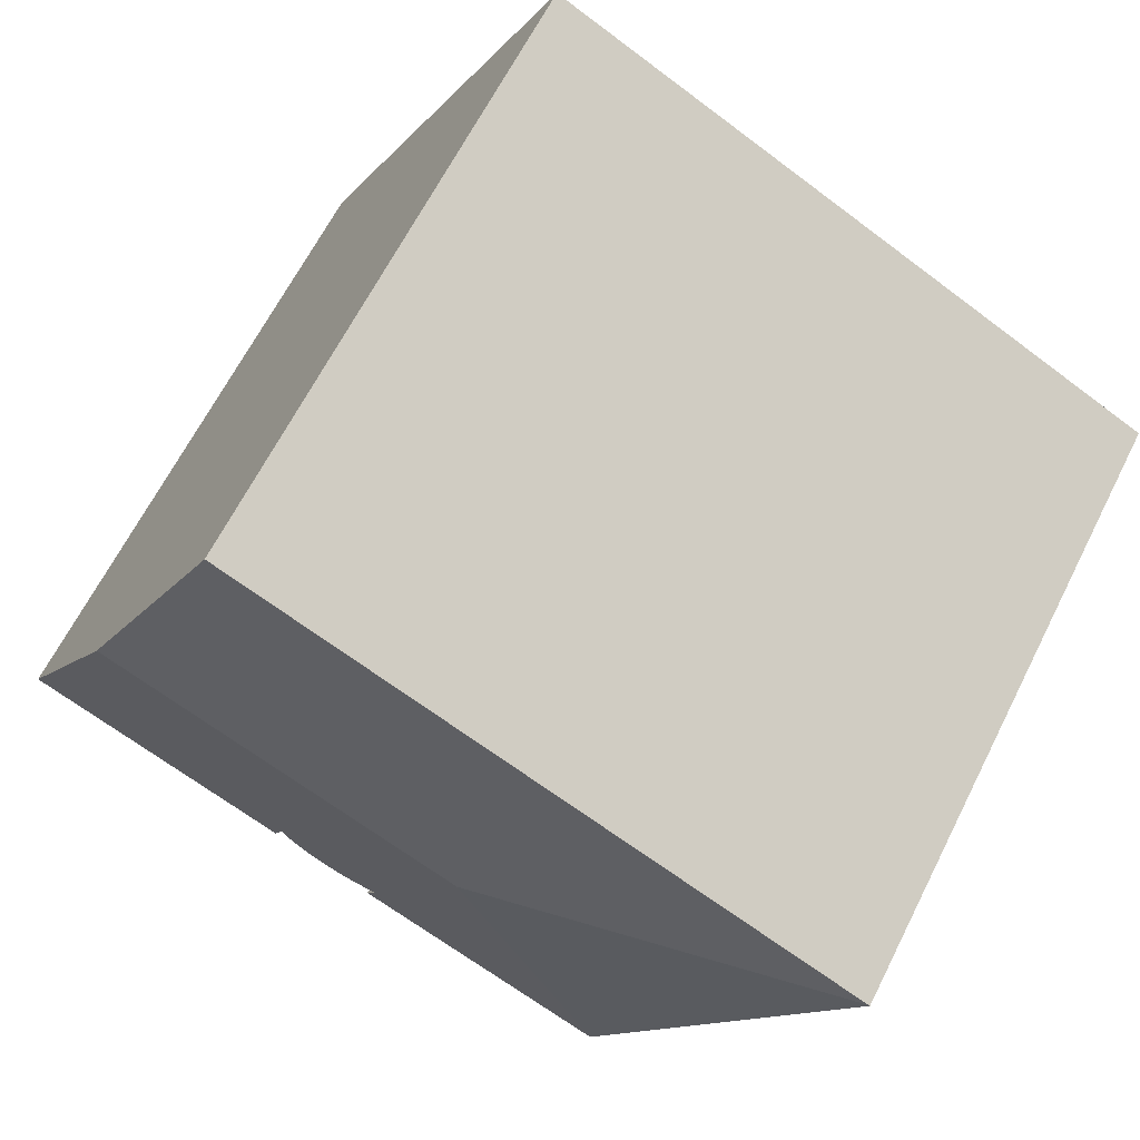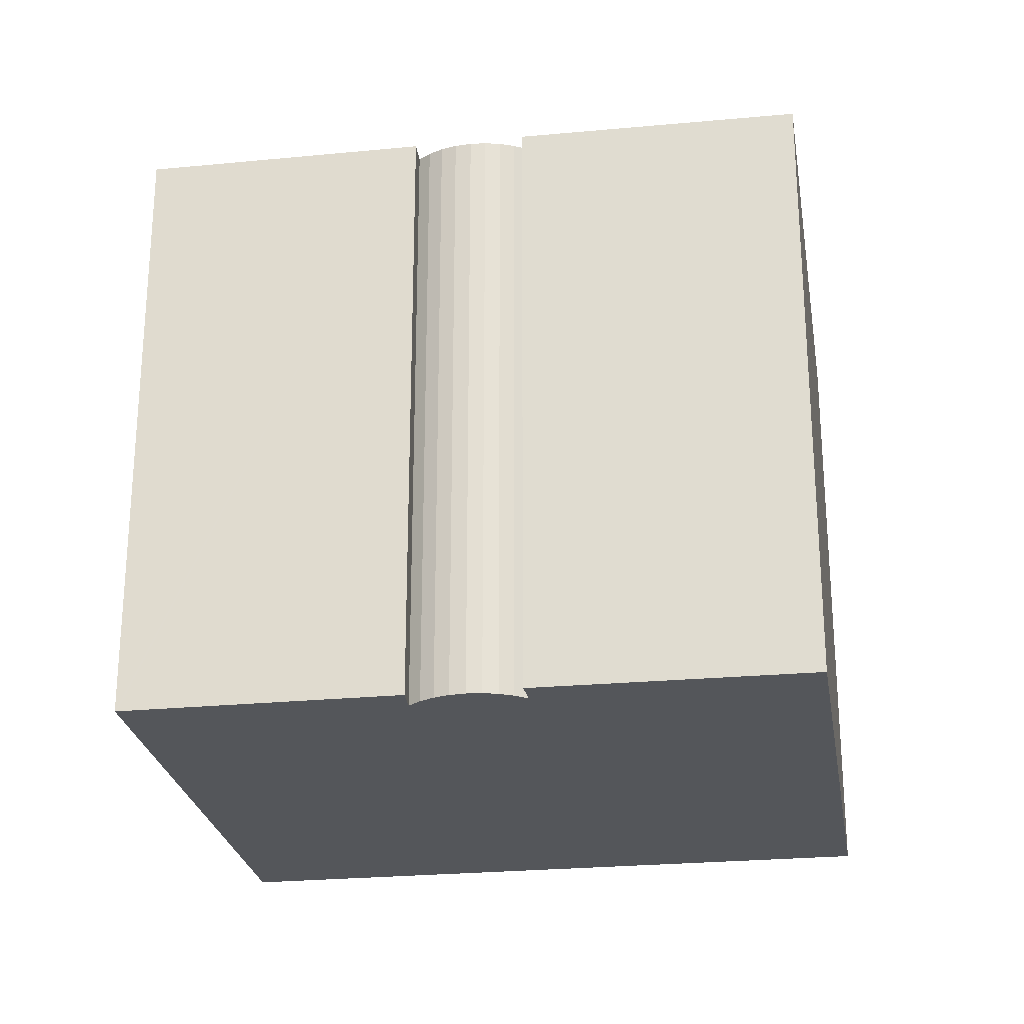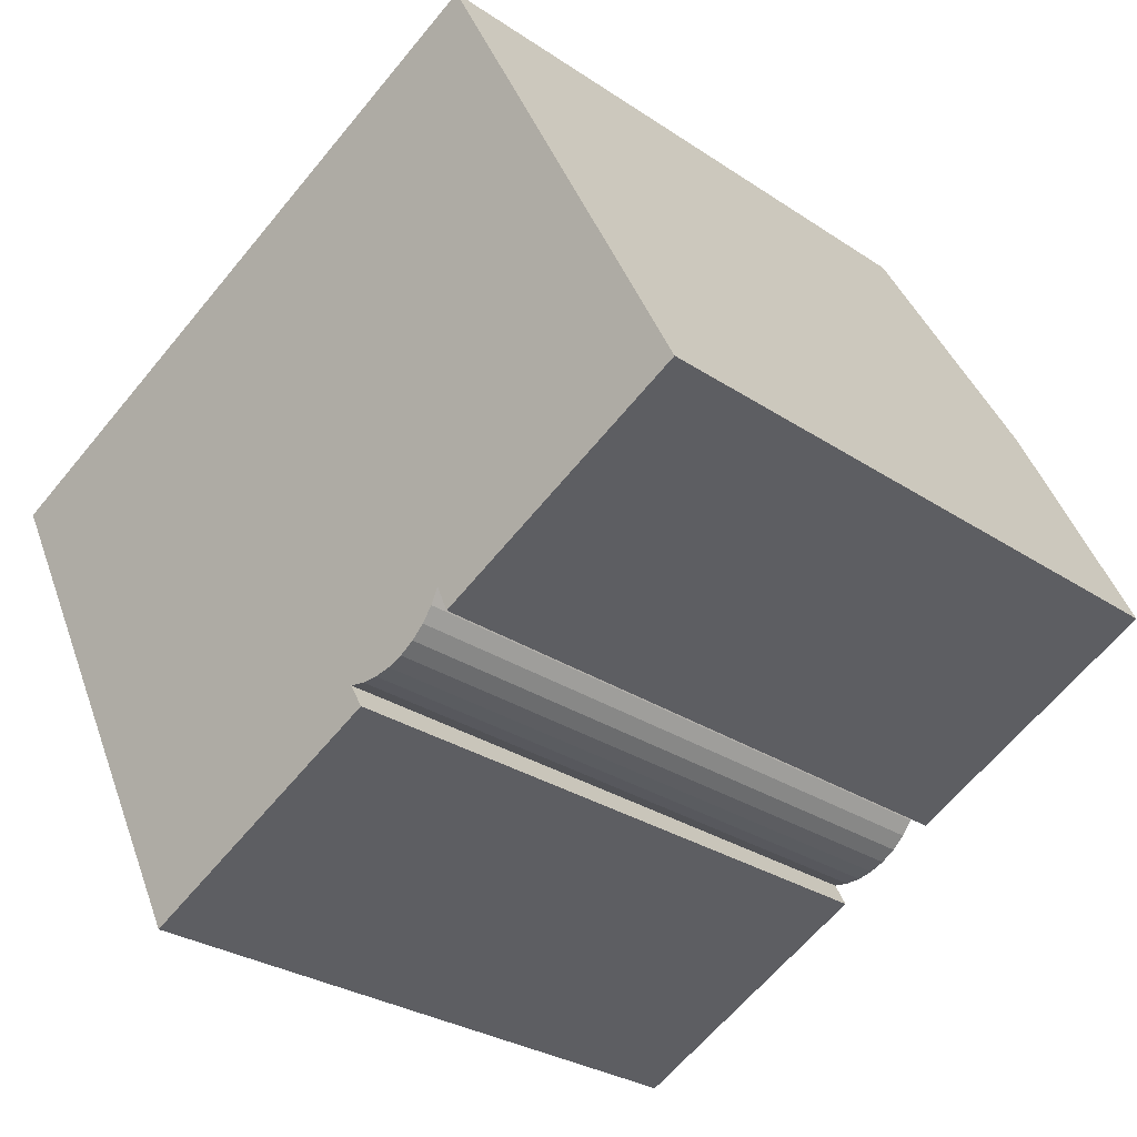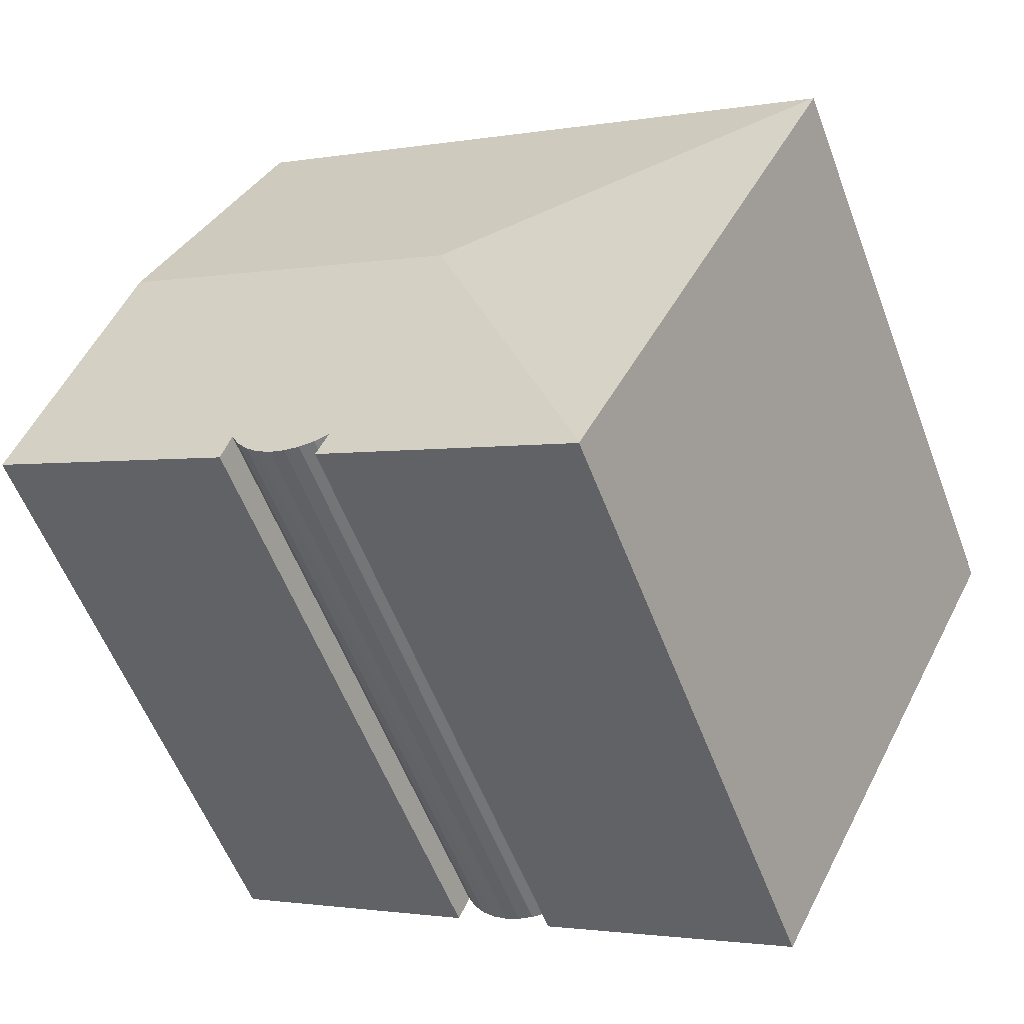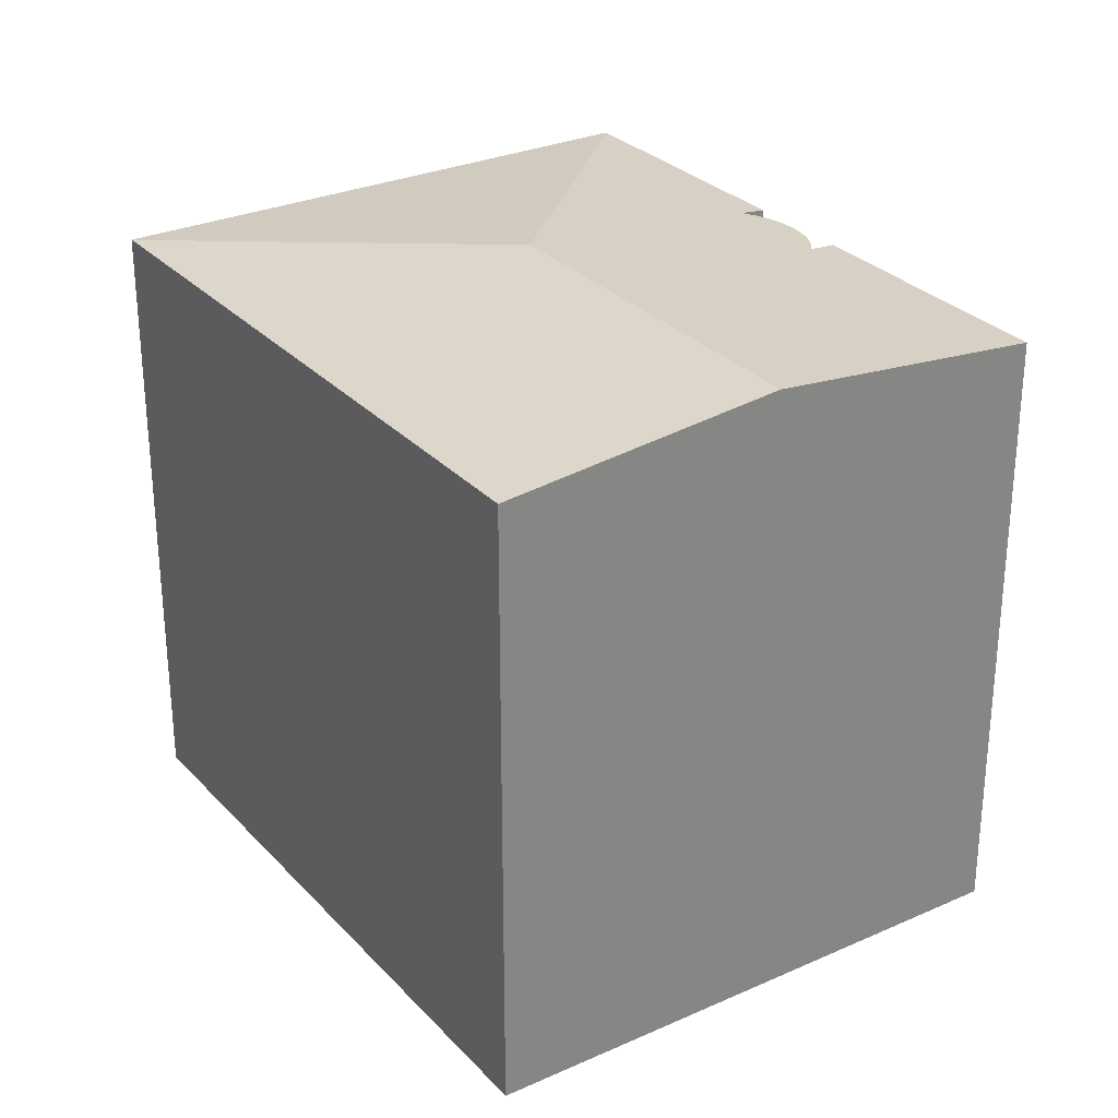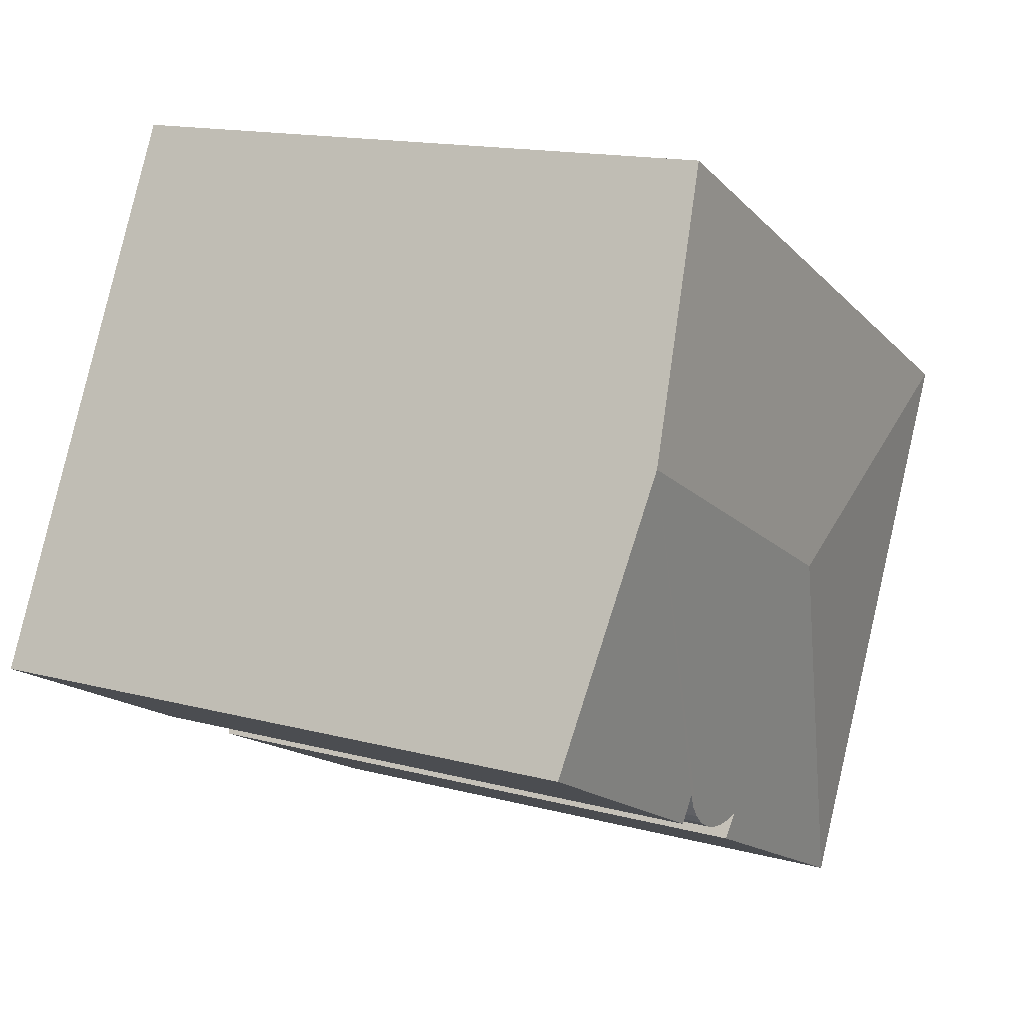
<metadata>
{"format":"obj","ext":"obj","renderer":"f3d","projection":"perspective","resolution":1024,"background":"white","views":[{"elev":64.5,"azim":-153.3,"up":"+Z"},{"elev":-25.5,"azim":162.0,"up":"+Y"},{"elev":-28.4,"azim":44.7,"up":"+Z"},{"elev":-56.8,"azim":-159.4,"up":"+Z"},{"elev":29.0,"azim":29.6,"up":"+Y"},{"elev":14.9,"azim":119.9,"up":"+Z"}]}
</metadata>
<code>
v  14.34 17.67 -11.17
v  14.33 17.74 -10.31
v  14.72 17.67 -10.98
v  17.59 17.67 -9.519
v  17.27 17.75 -8.764
v  17.78 17.67 -9.426
v  7.478 17.67 -14.54
v  11.07 18.45 -3.62
v  14.77 17.71 -10.38
v  21.12 18.45 1.433
v  15.21 17.7 -10.38
v  15.65 17.69 -10.29
v  16.06 17.68 -10.13
v  16.45 17.69 -9.883
v  16.79 17.7 -9.564
v  17.07 17.72 -9.187
v  19.95 17.67 -8.325
v  21.88 17.67 -7.344
v  24.76 17.67 -5.88
v  24.81 17.67 -5.857
v  7.489 17.67 -14.57
v  0.032 17.67 0.016
v  0 17.66 1.082e-15
v  17.41 17.67 8.76
v  17.27 5.366e-16 -8.764
v  17.07 5.625e-16 -9.187
v  16.79 5.856e-16 -9.564
v  16.45 6.052e-16 -9.883
v  16.06 6.203e-16 -10.13
v  14.72 6.724e-16 -10.98
v  7.489 8.92e-16 -14.57
v  14.34 6.838e-16 -11.17
v  24.81 3.586e-16 -5.857
v  24.76 3.6e-16 -5.88
v  17.78 5.772e-16 -9.426
v  17.59 5.829e-16 -9.519
v  21.88 4.497e-16 -7.344
v  19.95 5.098e-16 -8.325
v  15.65 6.303e-16 -10.29
v  15.21 6.355e-16 -10.38
v  14.77 6.359e-16 -10.38
v  14.33 6.314e-16 -10.31
v  0 0 0
v  7.478 8.906e-16 -14.54
v  17.41 -5.364e-16 8.76
v  21.12 -8.775e-17 1.433
v  0.032 -9.797e-19 0.016
g defaultobject
f 1 2 3
f 4 5 6
f 7 8 1
f 2 1 8
f 9 2 8
f 10 9 8
f 11 9 10
f 12 11 10
f 13 12 10
f 14 13 10
f 15 14 10
f 16 15 10
f 5 16 10
f 6 5 10
f 17 6 10
f 18 17 10
f 19 18 10
f 20 19 10
f 7 1 21
f 22 7 23
f 7 22 8
f 24 8 22
f 8 24 10
f 25 16 5
f 16 25 26
f 26 15 16
f 15 26 27
f 27 14 15
f 14 27 28
f 28 13 14
f 13 28 29
f 30 1 3
f 1 30 21
f 21 30 31
f 31 30 32
f 33 19 20
f 19 33 18
f 18 33 17
f 17 33 6
f 6 33 4
f 4 33 34
f 4 34 35
f 4 35 36
f 35 34 37
f 35 37 38
f 4 25 5
f 25 4 36
f 13 39 12
f 39 13 29
f 12 40 11
f 40 12 39
f 11 41 9
f 41 11 40
f 9 42 2
f 42 9 41
f 21 23 7
f 23 21 31
f 23 31 43
f 43 31 44
f 42 3 2
f 3 42 30
f 45 10 24
f 10 45 20
f 20 45 33
f 33 45 46
f 23 24 22
f 24 23 43
f 24 43 45
f 45 43 47
f 30 42 32
f 35 25 36
f 32 44 31
f 44 32 43
f 43 32 47
f 47 32 42
f 47 42 45
f 45 42 41
f 45 41 40
f 45 40 39
f 45 39 29
f 45 29 28
f 45 28 27
f 45 27 26
f 45 26 25
f 45 25 35
f 45 35 38
f 45 38 37
f 45 37 34
f 45 34 46
f 46 34 33

</code>
